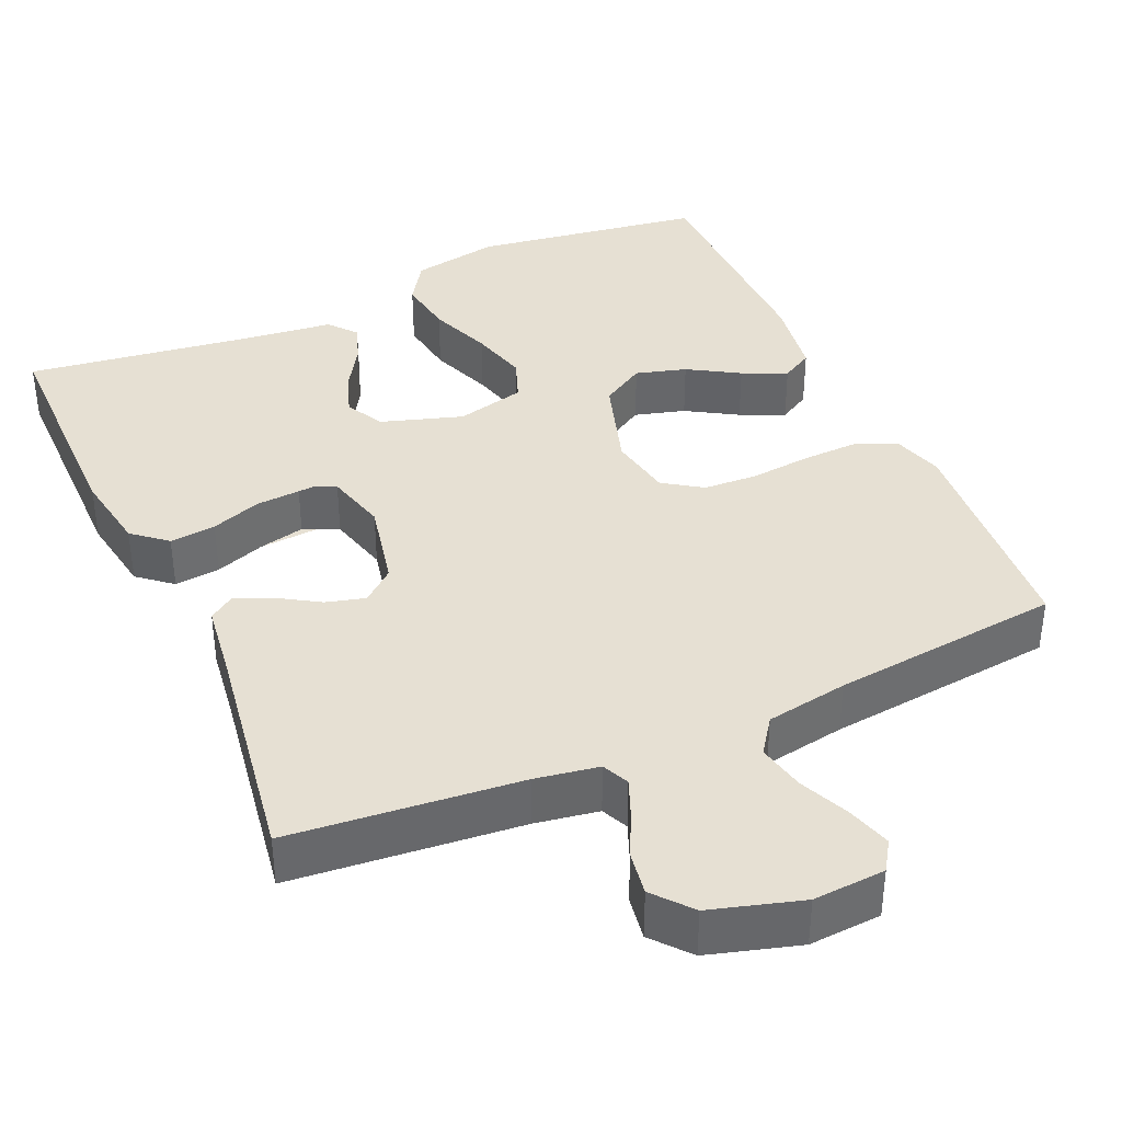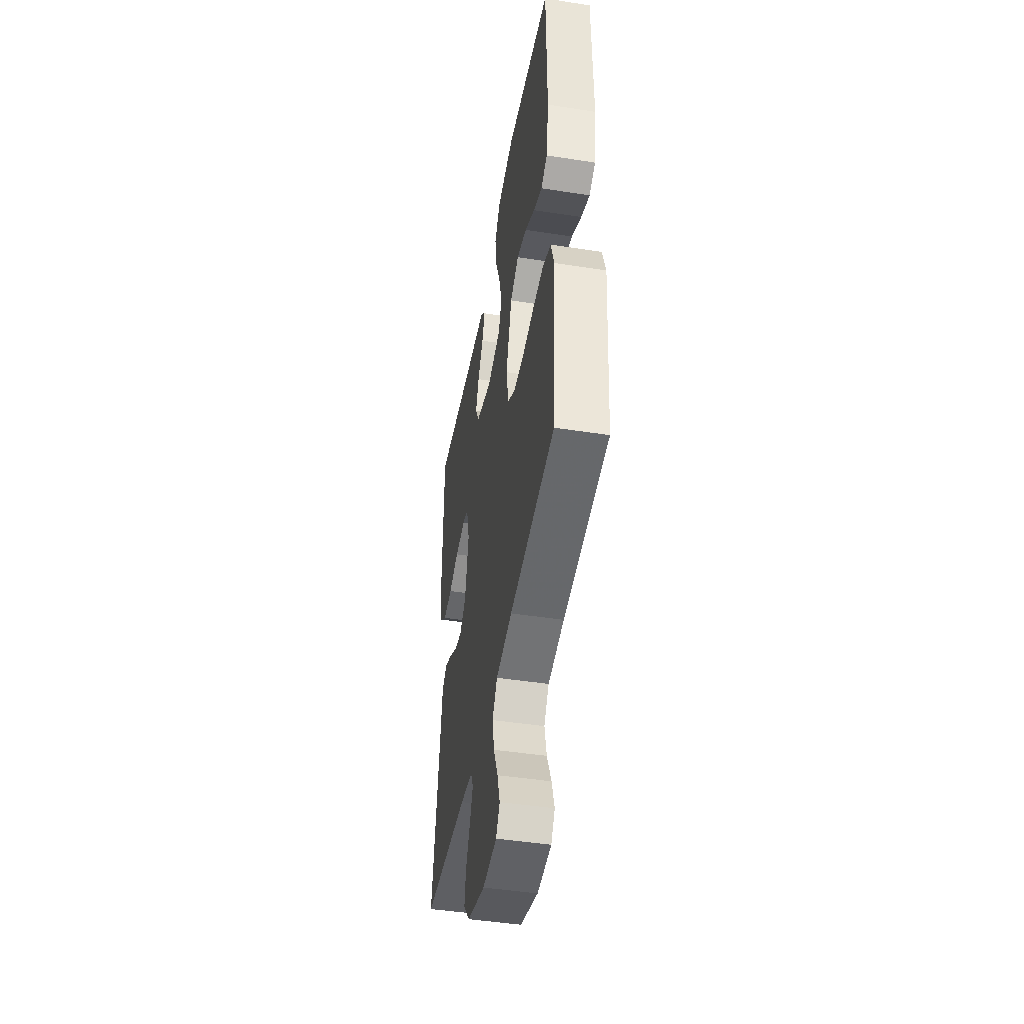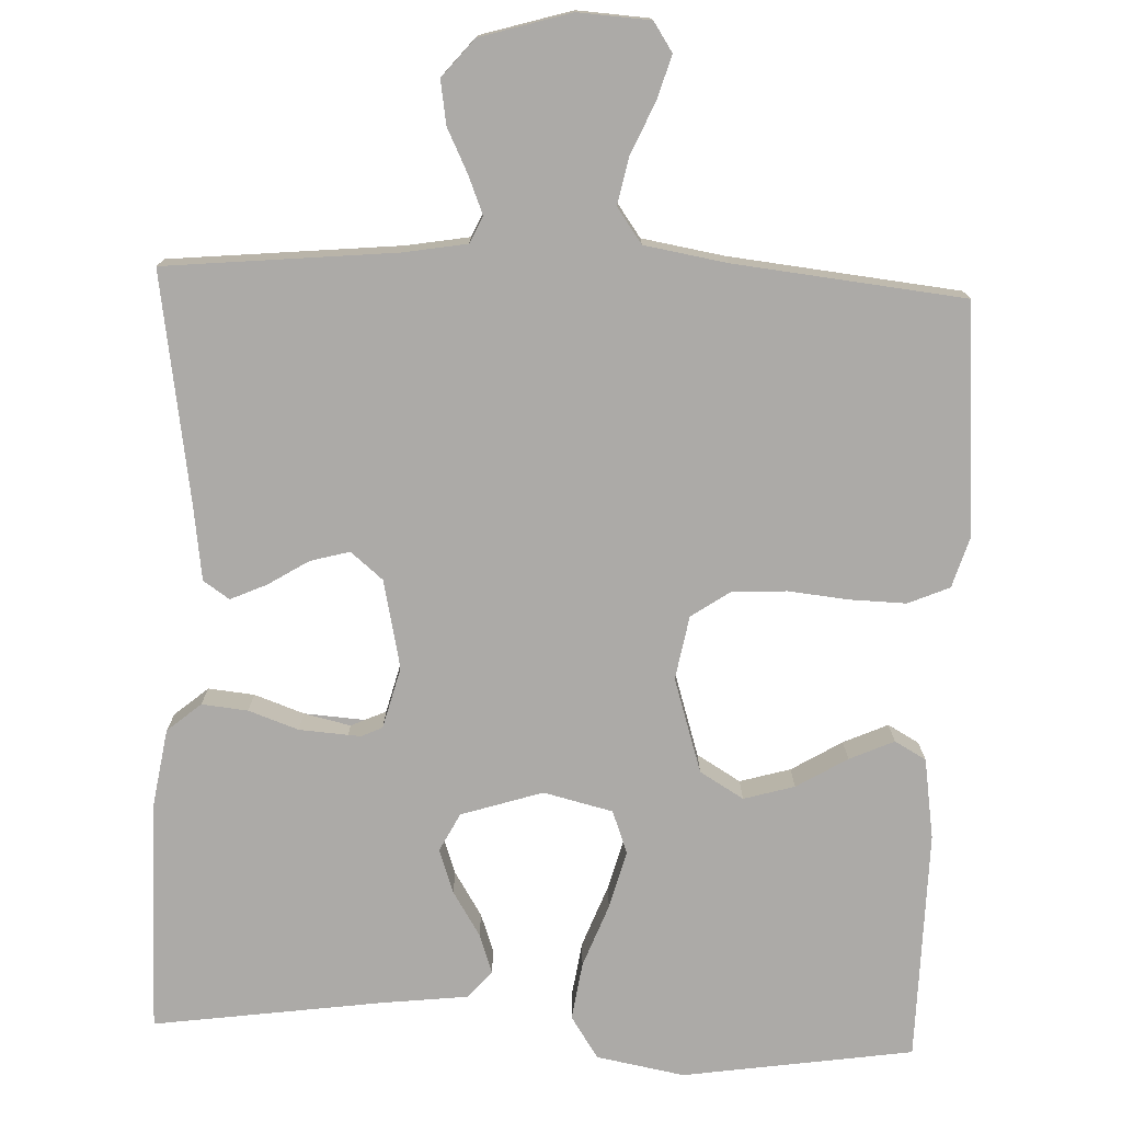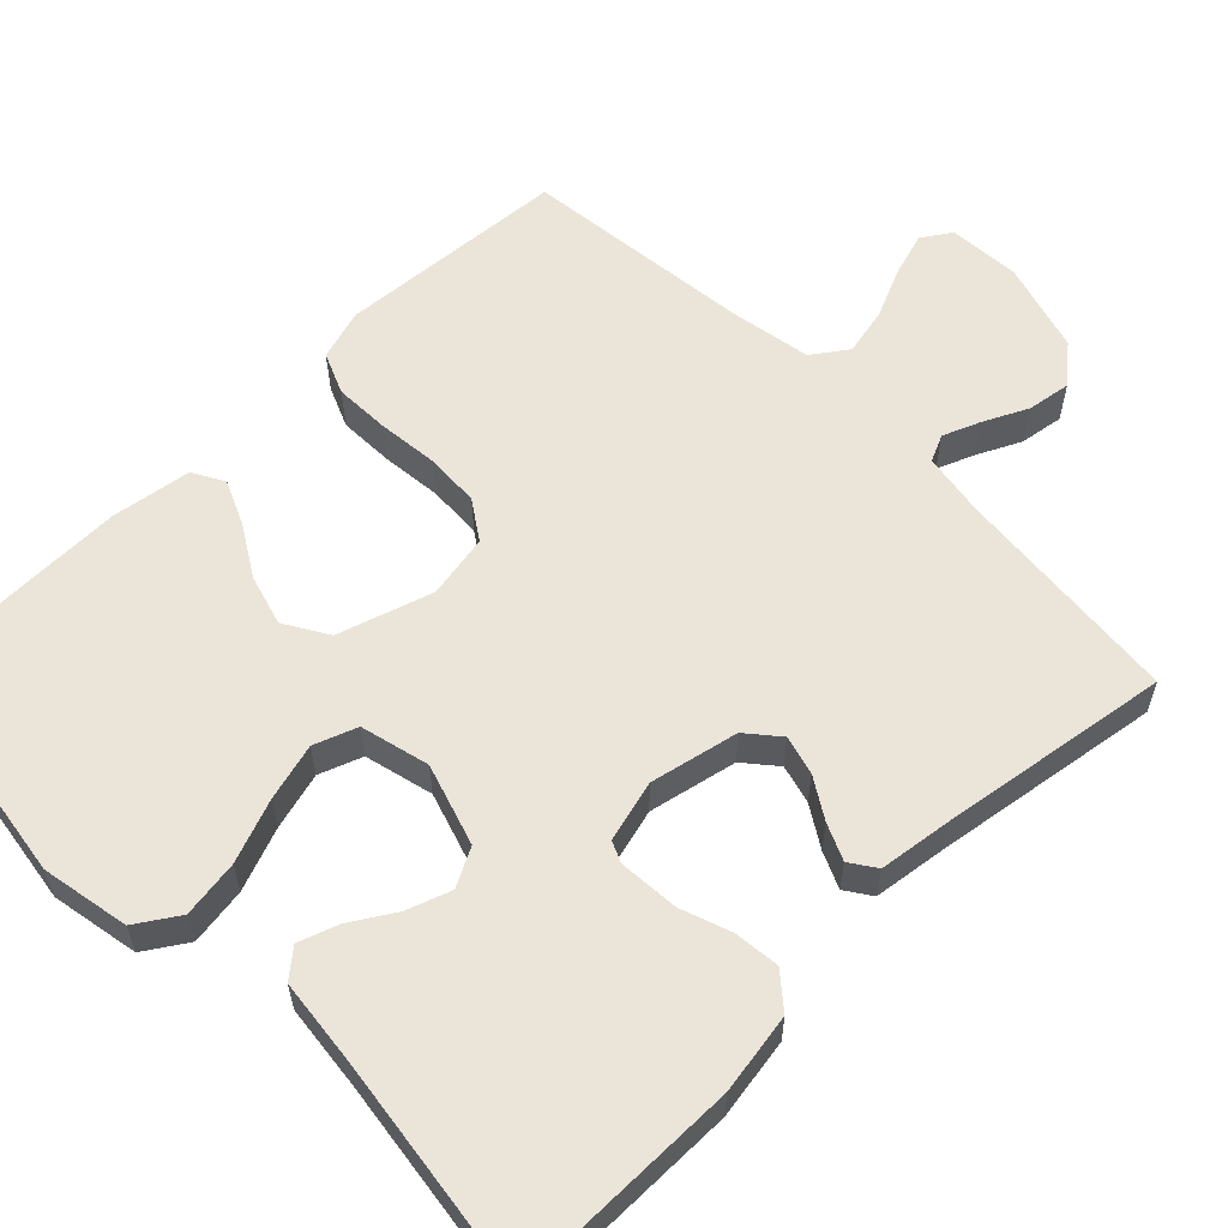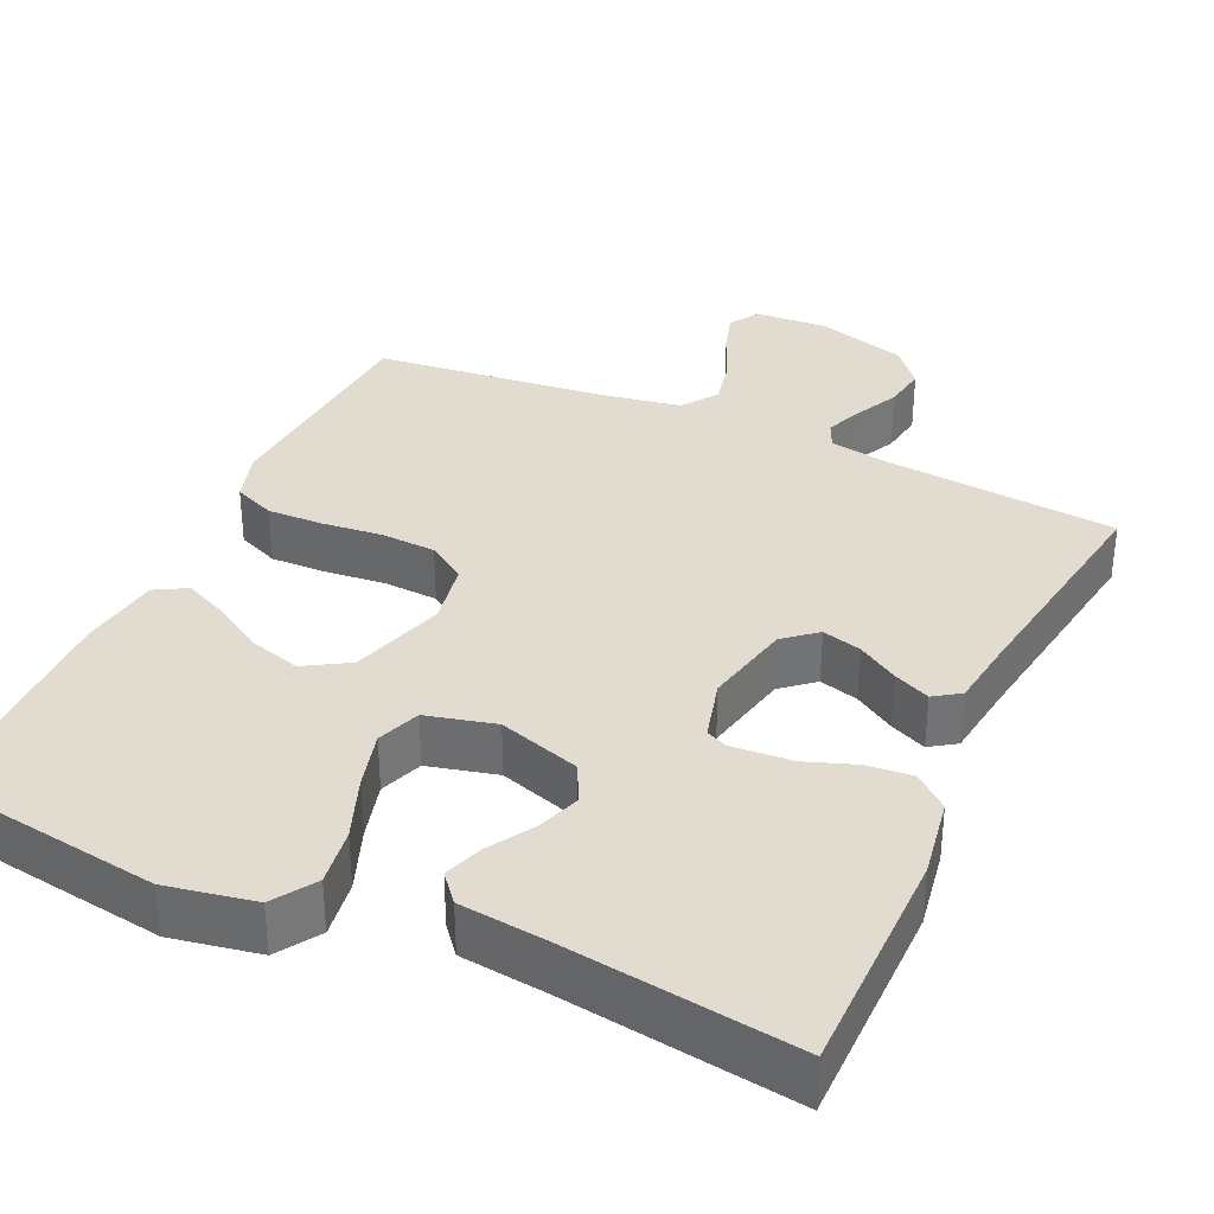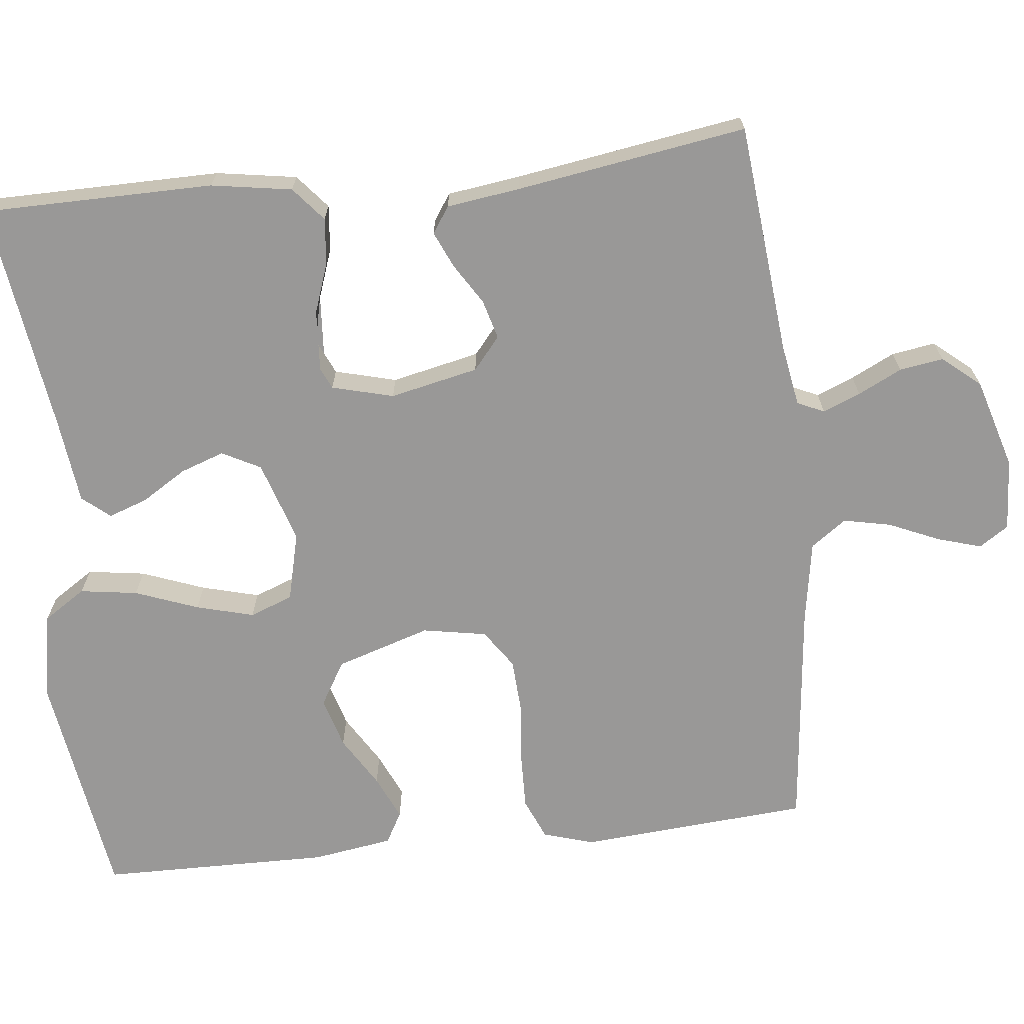
<metadata>
{"format":"obj","ext":"obj","renderer":"f3d","projection":"perspective","resolution":1024,"background":"white","views":[{"elev":38.4,"azim":155.9,"up":"+Y"},{"elev":-46.2,"azim":-100.1,"up":"+Z"},{"elev":-76.1,"azim":177.7,"up":"+Y"},{"elev":58.8,"azim":45.4,"up":"+Y"},{"elev":34.5,"azim":24.5,"up":"+Y"},{"elev":-68.7,"azim":96.3,"up":"+Y"}]}
</metadata>
<code>
v 0.5 0.07 0.5
v 0.502 0.07 0.2
v 0.485 0.07 0.095
v 0.441 0.07 0.058
v 0.381 0.07 0.064
v 0.316 0.07 0.087
v 0.255 0.07 0.101
v 0.209 0.07 0.08
v 0.188 0.07 0
v 0.213 0.07 -0.115
v 0.255 0.07 -0.15
v 0.306 0.07 -0.136
v 0.359 0.07 -0.103
v 0.406 0.07 -0.082
v 0.44 0.07 -0.105
v 0.453 0.07 -0.2
v 0.5 0.07 -0.5
v 0.2 0.07 -0.529
v 0.118 0.07 -0.543
v 0.102 0.07 -0.578
v 0.122 0.07 -0.627
v 0.15 0.07 -0.684
v 0.159 0.07 -0.741
v 0.118 0.07 -0.79
v 0 0.07 -0.825
v -0.094 0.07 -0.819
v -0.119 0.07 -0.781
v -0.102 0.07 -0.724
v -0.073 0.07 -0.658
v -0.06 0.07 -0.596
v -0.093 0.07 -0.55
v -0.2 0.07 -0.532
v -0.5 0.07 -0.5
v -0.523 0.07 -0.2
v -0.503 0.07 -0.134
v -0.449 0.07 -0.111
v -0.376 0.07 -0.113
v -0.297 0.07 -0.121
v -0.226 0.07 -0.117
v -0.176 0.07 -0.083
v -0.161 0.07 0
v -0.2 0.07 0.123
v -0.257 0.07 0.157
v -0.323 0.07 0.138
v -0.389 0.07 0.098
v -0.447 0.07 0.072
v -0.488 0.07 0.095
v -0.504 0.07 0.2
v -0.5 0.07 0.5
v -0.2 0.07 0.545
v -0.085 0.07 0.524
v -0.049 0.07 0.469
v -0.06 0.07 0.394
v -0.091 0.07 0.312
v -0.111 0.07 0.237
v -0.09 0.07 0.181
v 0 0.07 0.159
v 0.106 0.07 0.193
v 0.132 0.07 0.243
v 0.112 0.07 0.3
v 0.076 0.07 0.358
v 0.058 0.07 0.409
v 0.088 0.07 0.445
v 0.2 0.07 0.458
v 0.5 0 0.5
v 0.502 0 0.2
v 0.485 0 0.095
v 0.441 0 0.058
v 0.381 0 0.064
v 0.316 0 0.087
v 0.255 0 0.101
v 0.209 0 0.08
v 0.188 0 0
v 0.213 0 -0.115
v 0.255 0 -0.15
v 0.306 0 -0.136
v 0.359 0 -0.103
v 0.406 0 -0.082
v 0.44 0 -0.105
v 0.453 0 -0.2
v 0.5 0 -0.5
v 0.2 0 -0.529
v 0.118 0 -0.543
v 0.102 0 -0.578
v 0.122 0 -0.627
v 0.15 0 -0.684
v 0.159 0 -0.741
v 0.118 0 -0.79
v 0 0 -0.825
v -0.094 0 -0.819
v -0.119 0 -0.781
v -0.102 0 -0.724
v -0.073 0 -0.658
v -0.06 0 -0.596
v -0.093 0 -0.55
v -0.2 0 -0.532
v -0.5 0 -0.5
v -0.523 0 -0.2
v -0.503 0 -0.134
v -0.449 0 -0.111
v -0.376 0 -0.113
v -0.297 0 -0.121
v -0.226 0 -0.117
v -0.176 0 -0.083
v -0.161 0 0
v -0.2 0 0.123
v -0.257 0 0.157
v -0.323 0 0.138
v -0.389 0 0.098
v -0.447 0 0.072
v -0.488 0 0.095
v -0.504 0 0.2
v -0.5 0 0.5
v -0.2 0 0.545
v -0.085 0 0.524
v -0.049 0 0.469
v -0.06 0 0.394
v -0.091 0 0.312
v -0.111 0 0.237
v -0.09 0 0.181
v 0 0 0.159
v 0.106 0 0.193
v 0.132 0 0.243
v 0.112 0 0.3
v 0.076 0 0.358
v 0.058 0 0.409
v 0.088 0 0.445
v 0.2 0 0.458
f 61 62 63 64
f 60 61 64 1
f 59 60 1 2
f 58 59 2 3
f 57 58 3
f 51 52 53 54
f 51 54 55
f 50 51 55
f 49 50 55
f 48 49 55 56
f 44 45 46 47
f 43 44 47 48
f 35 36 37 38
f 35 38 39
f 32 33 34 35
f 31 32 35 39
f 30 31 39 40
f 26 27 28 29
f 26 29 30
f 25 26 30
f 21 22 23 24
f 20 21 24 25
f 16 17 18
f 16 18 19
f 15 16 19
f 12 13 14 15
f 11 12 15 19
f 10 11 19 20
f 3 4 5 6
f 57 3 6
f 43 48 56 57
f 42 43 57 6
f 25 30 40 41
f 10 20 25 41
f 9 10 41 42
f 8 9 42
f 7 8 42
f 42 7 6
f 128 127 126 125
f 65 128 125 124
f 66 65 124 123
f 67 66 123 122
f 67 122 121
f 118 117 116 115
f 119 118 115
f 119 115 114
f 119 114 113
f 120 119 113 112
f 111 110 109 108
f 112 111 108 107
f 102 101 100 99
f 103 102 99
f 99 98 97 96
f 103 99 96 95
f 104 103 95 94
f 93 92 91 90
f 94 93 90
f 94 90 89
f 88 87 86 85
f 89 88 85 84
f 82 81 80
f 83 82 80
f 83 80 79
f 79 78 77 76
f 83 79 76 75
f 84 83 75 74
f 70 69 68 67
f 70 67 121
f 121 120 112 107
f 70 121 107 106
f 105 104 94 89
f 105 89 84 74
f 106 105 74 73
f 106 73 72
f 106 72 71
f 70 71 106
f 1 65 66 2
f 2 66 67 3
f 3 67 68 4
f 4 68 69 5
f 5 69 70 6
f 6 70 71 7
f 7 71 72 8
f 8 72 73 9
f 9 73 74 10
f 10 74 75 11
f 11 75 76 12
f 12 76 77 13
f 13 77 78 14
f 14 78 79 15
f 15 79 80 16
f 16 80 81 17
f 17 81 82 18
f 18 82 83 19
f 19 83 84 20
f 20 84 85 21
f 21 85 86 22
f 22 86 87 23
f 23 87 88 24
f 24 88 89 25
f 25 89 90 26
f 26 90 91 27
f 27 91 92 28
f 28 92 93 29
f 29 93 94 30
f 30 94 95 31
f 31 95 96 32
f 32 96 97 33
f 33 97 98 34
f 34 98 99 35
f 35 99 100 36
f 36 100 101 37
f 37 101 102 38
f 38 102 103 39
f 39 103 104 40
f 40 104 105 41
f 41 105 106 42
f 42 106 107 43
f 43 107 108 44
f 44 108 109 45
f 45 109 110 46
f 46 110 111 47
f 47 111 112 48
f 48 112 113 49
f 49 113 114 50
f 50 114 115 51
f 51 115 116 52
f 52 116 117 53
f 53 117 118 54
f 54 118 119 55
f 55 119 120 56
f 56 120 121 57
f 57 121 122 58
f 58 122 123 59
f 59 123 124 60
f 60 124 125 61
f 61 125 126 62
f 62 126 127 63
f 63 127 128 64
f 64 128 65 1

</code>
